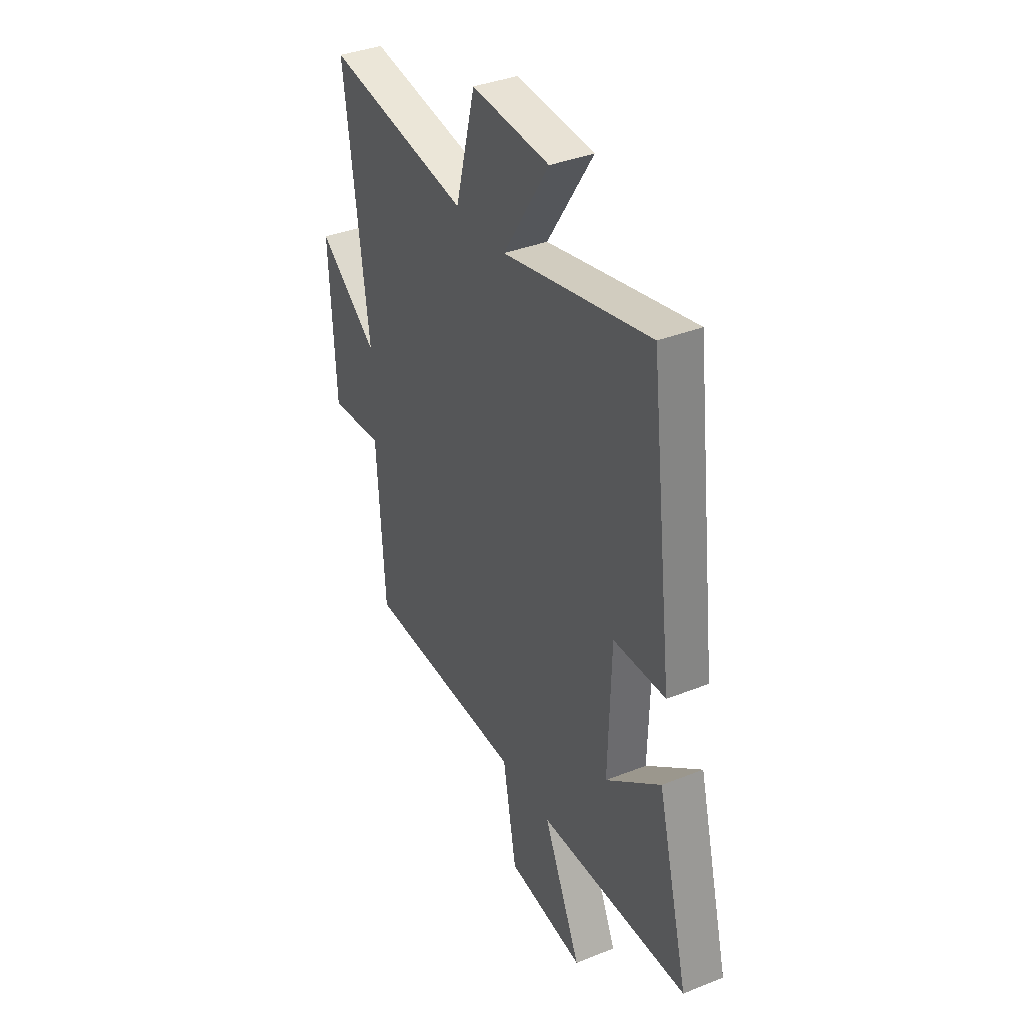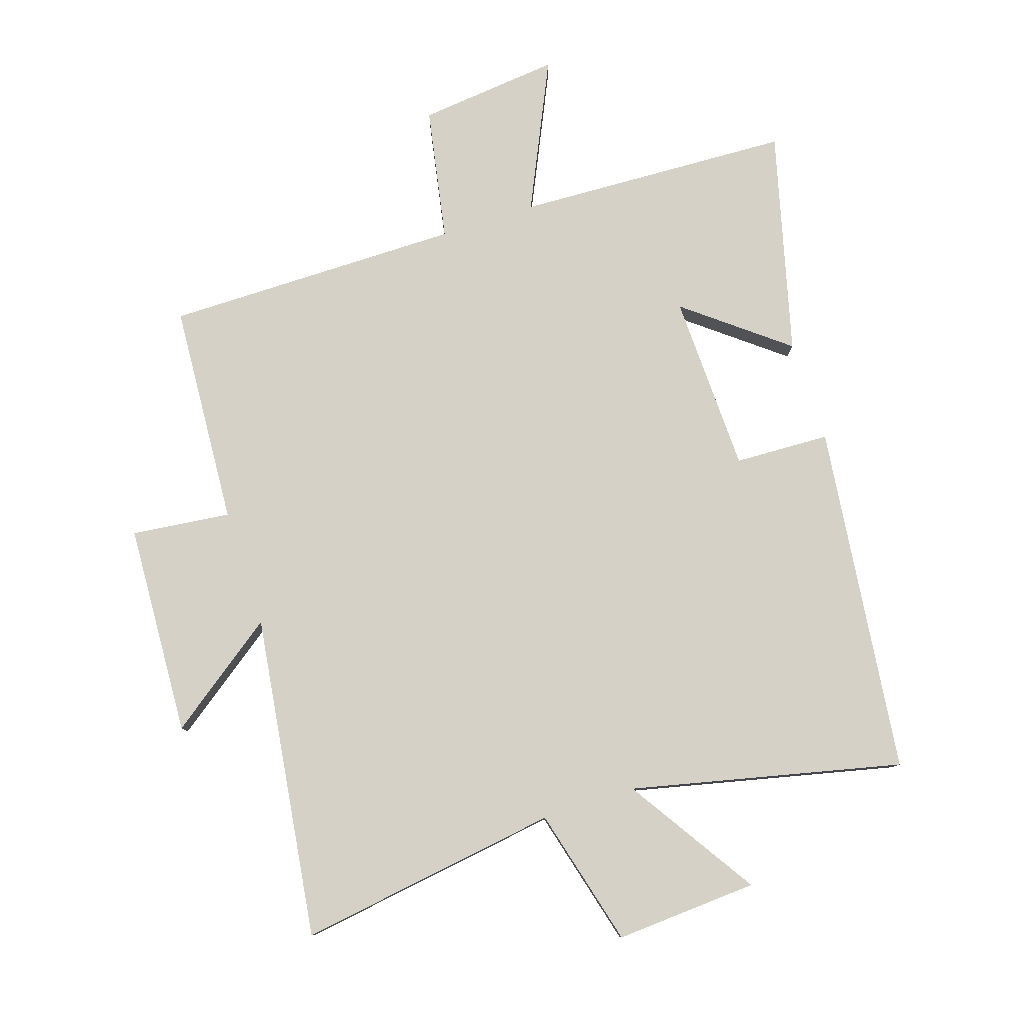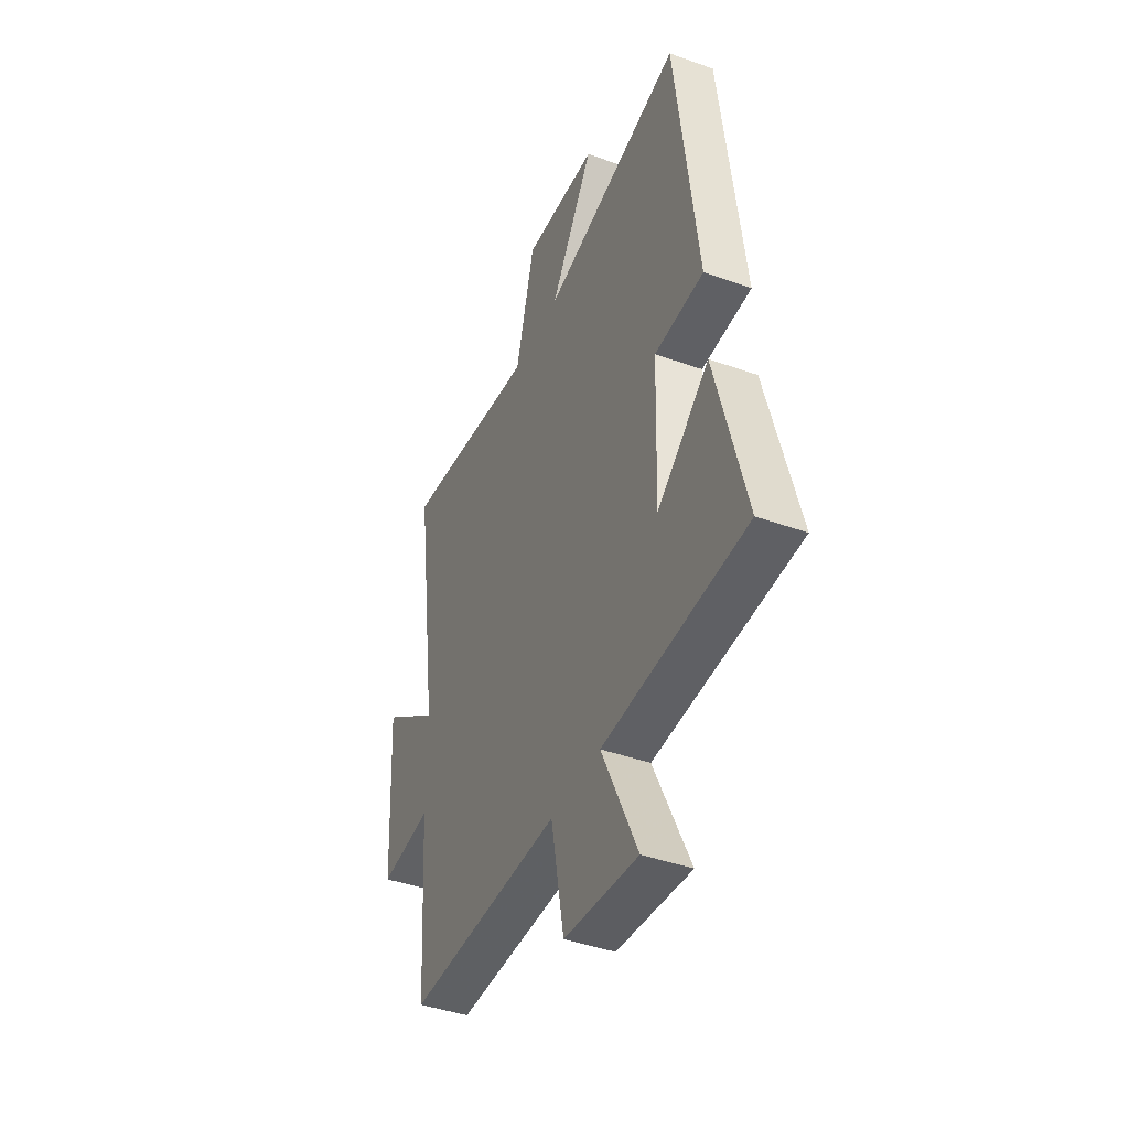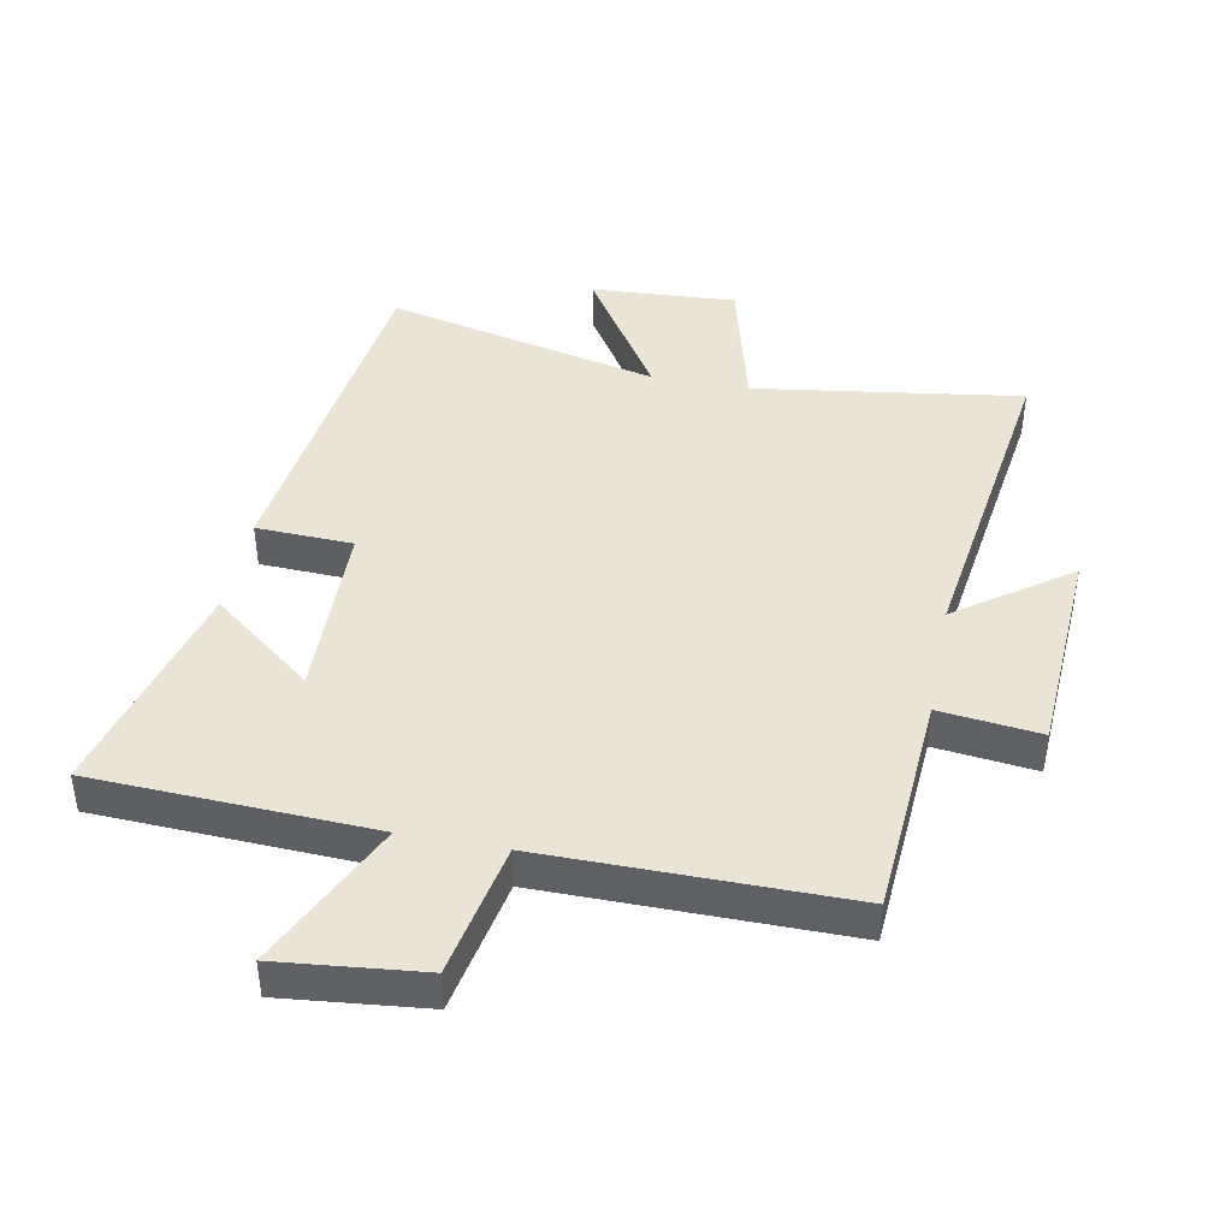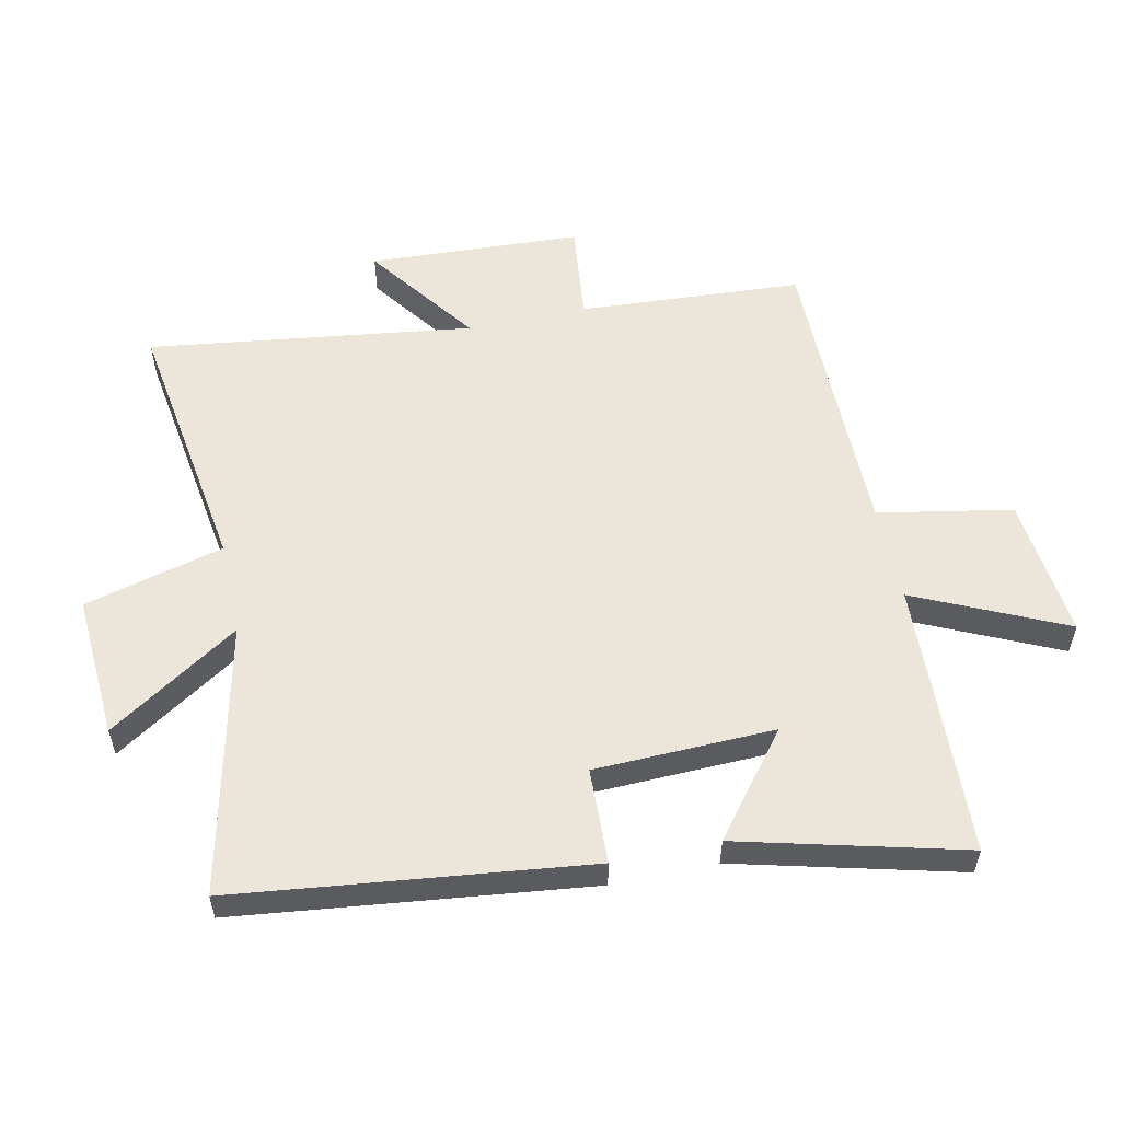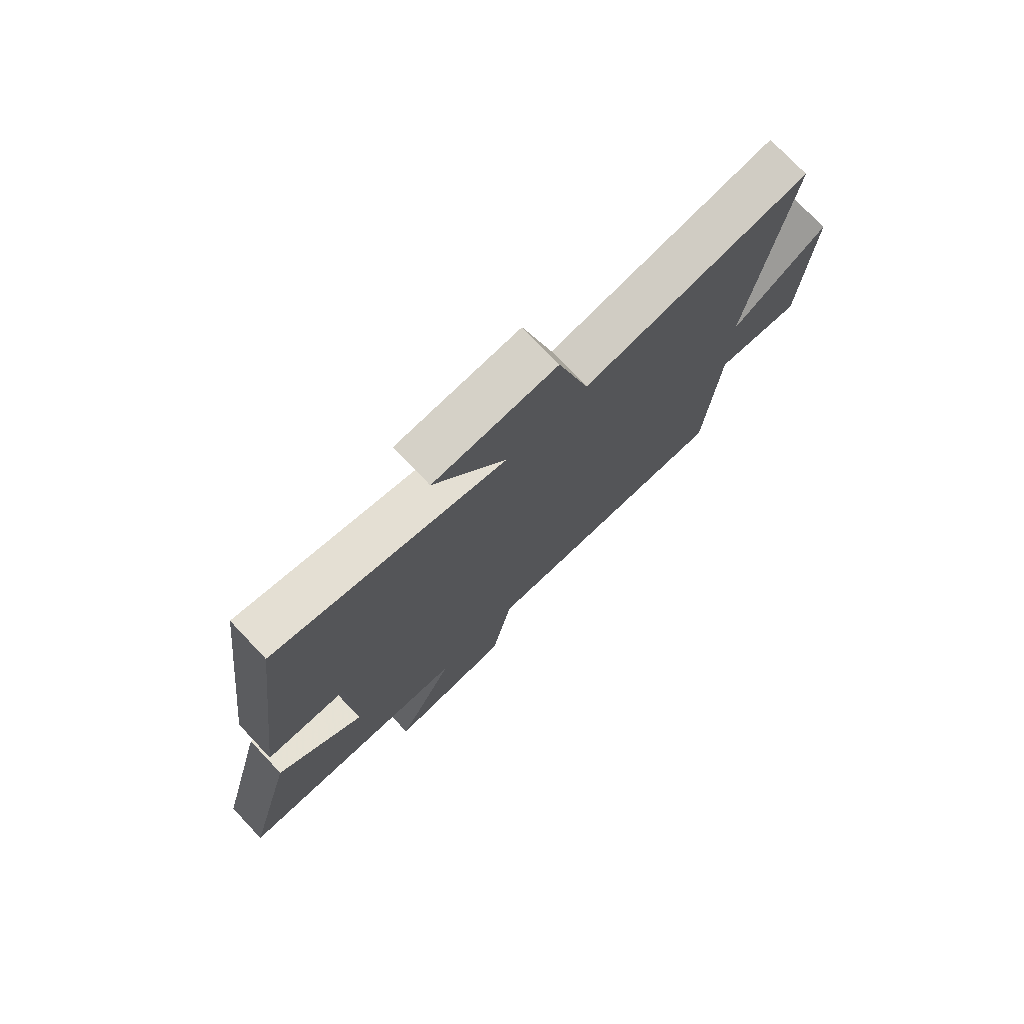
<metadata>
{"format":"obj","ext":"obj","renderer":"f3d","projection":"perspective","resolution":1024,"background":"white","views":[{"elev":37.1,"azim":62.8,"up":"+Z"},{"elev":79.7,"azim":-18.1,"up":"+Y"},{"elev":-42.6,"azim":66.8,"up":"+Z"},{"elev":42.7,"azim":-169.0,"up":"+Y"},{"elev":56.0,"azim":77.8,"up":"+Y"},{"elev":75.7,"azim":136.5,"up":"+Z"}]}
</metadata>
<code>
v 0.432 0.07 0.599
v 0.5 0.07 0.04
v 0.348 0.07 0.034
v 0.34 0.07 -0.252
v 0.5 0.07 -0.126
v 0.592 0.07 -0.481
v 0.153 0.07 -0.5
v 0.263 0.07 -0.737
v 0.037 0.07 -0.713
v -0.003 0.07 -0.5
v -0.477 0.07 -0.501
v -0.5 0.07 -0.146
v -0.658 0.07 -0.164
v -0.676 0.07 0.174
v -0.5 0.07 0.046
v -0.571 0.07 0.562
v -0.151 0.07 0.5
v -0.093 0.07 0.722
v 0.135 0.07 0.708
v 0.001 0.07 0.5
v 0.432 0 0.599
v 0.5 0 0.04
v 0.348 0 0.034
v 0.34 0 -0.252
v 0.5 0 -0.126
v 0.592 0 -0.481
v 0.153 0 -0.5
v 0.263 0 -0.737
v 0.037 0 -0.713
v -0.003 0 -0.5
v -0.477 0 -0.501
v -0.5 0 -0.146
v -0.658 0 -0.164
v -0.676 0 0.174
v -0.5 0 0.046
v -0.571 0 0.562
v -0.151 0 0.5
v -0.093 0 0.722
v 0.135 0 0.708
v 0.001 0 0.5
f 17 18 19 20
f 15 16 17
f 15 17 20
f 12 13 14 15
f 10 11 12 15
f 10 15 20 1
f 7 8 9 10
f 4 5 6 7
f 3 4 7 10
f 1 2 3
f 1 3 10
f 40 39 38 37
f 37 36 35
f 40 37 35
f 35 34 33 32
f 35 32 31 30
f 21 40 35 30
f 30 29 28 27
f 27 26 25 24
f 30 27 24 23
f 23 22 21
f 30 23 21
f 1 21 22 2
f 2 22 23 3
f 3 23 24 4
f 4 24 25 5
f 5 25 26 6
f 6 26 27 7
f 7 27 28 8
f 8 28 29 9
f 9 29 30 10
f 10 30 31 11
f 11 31 32 12
f 12 32 33 13
f 13 33 34 14
f 14 34 35 15
f 15 35 36 16
f 16 36 37 17
f 17 37 38 18
f 18 38 39 19
f 19 39 40 20
f 20 40 21 1

</code>
